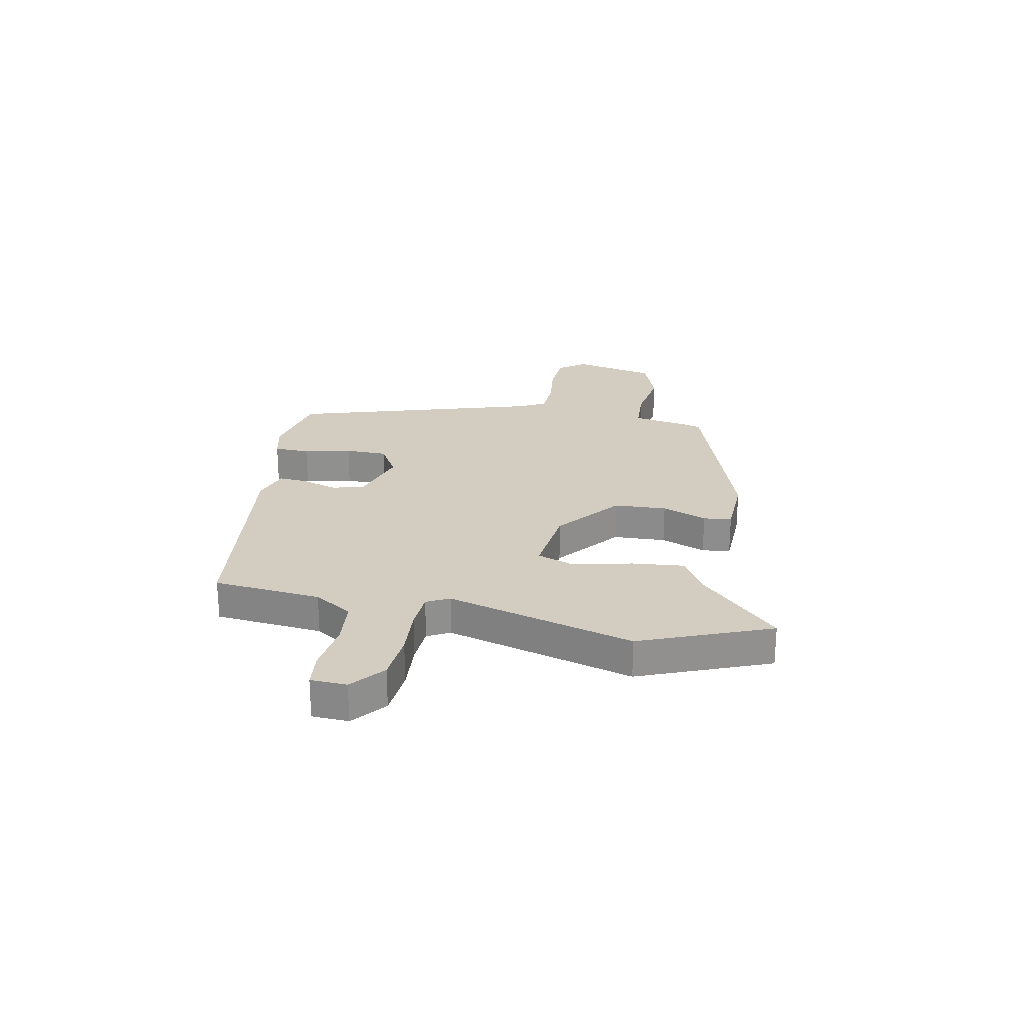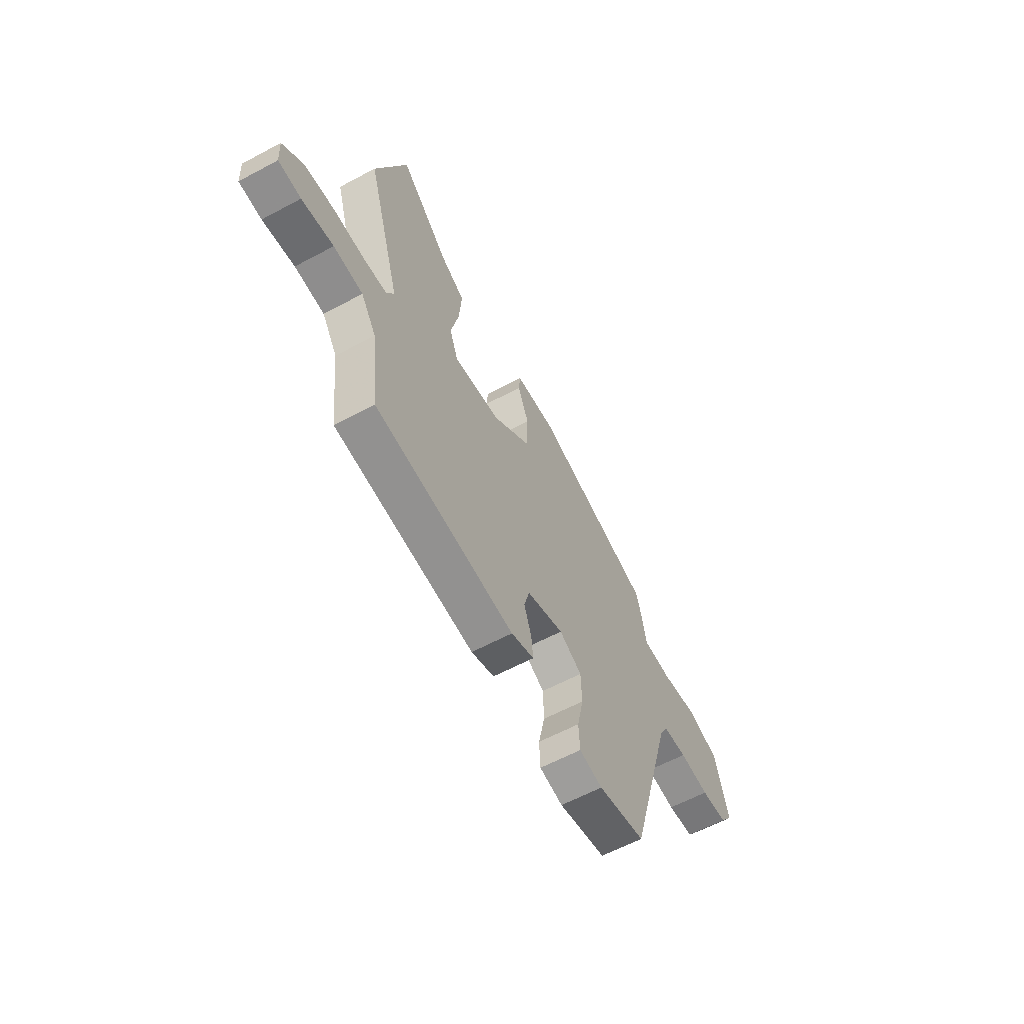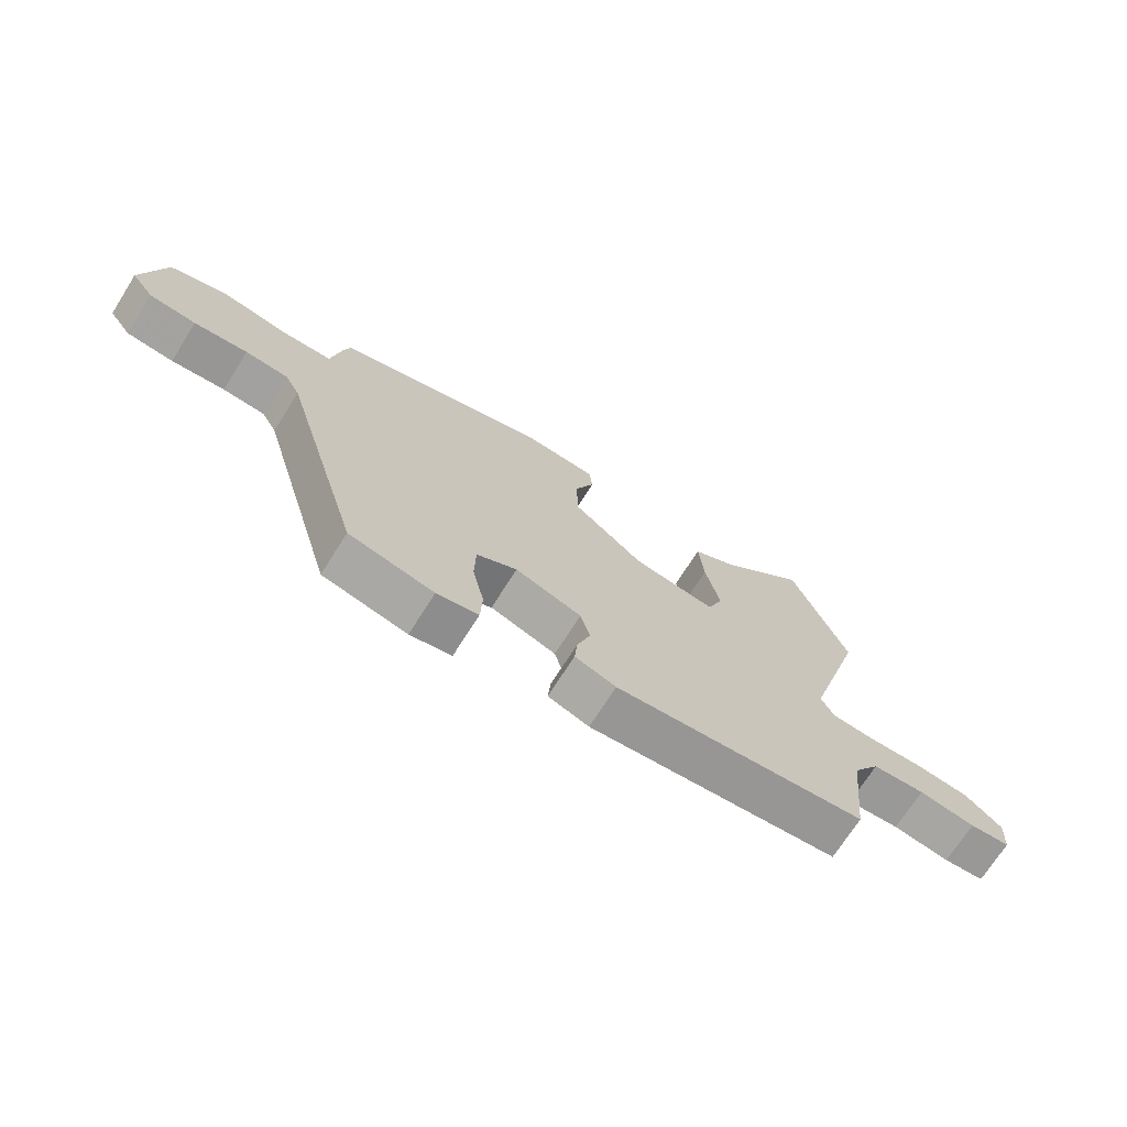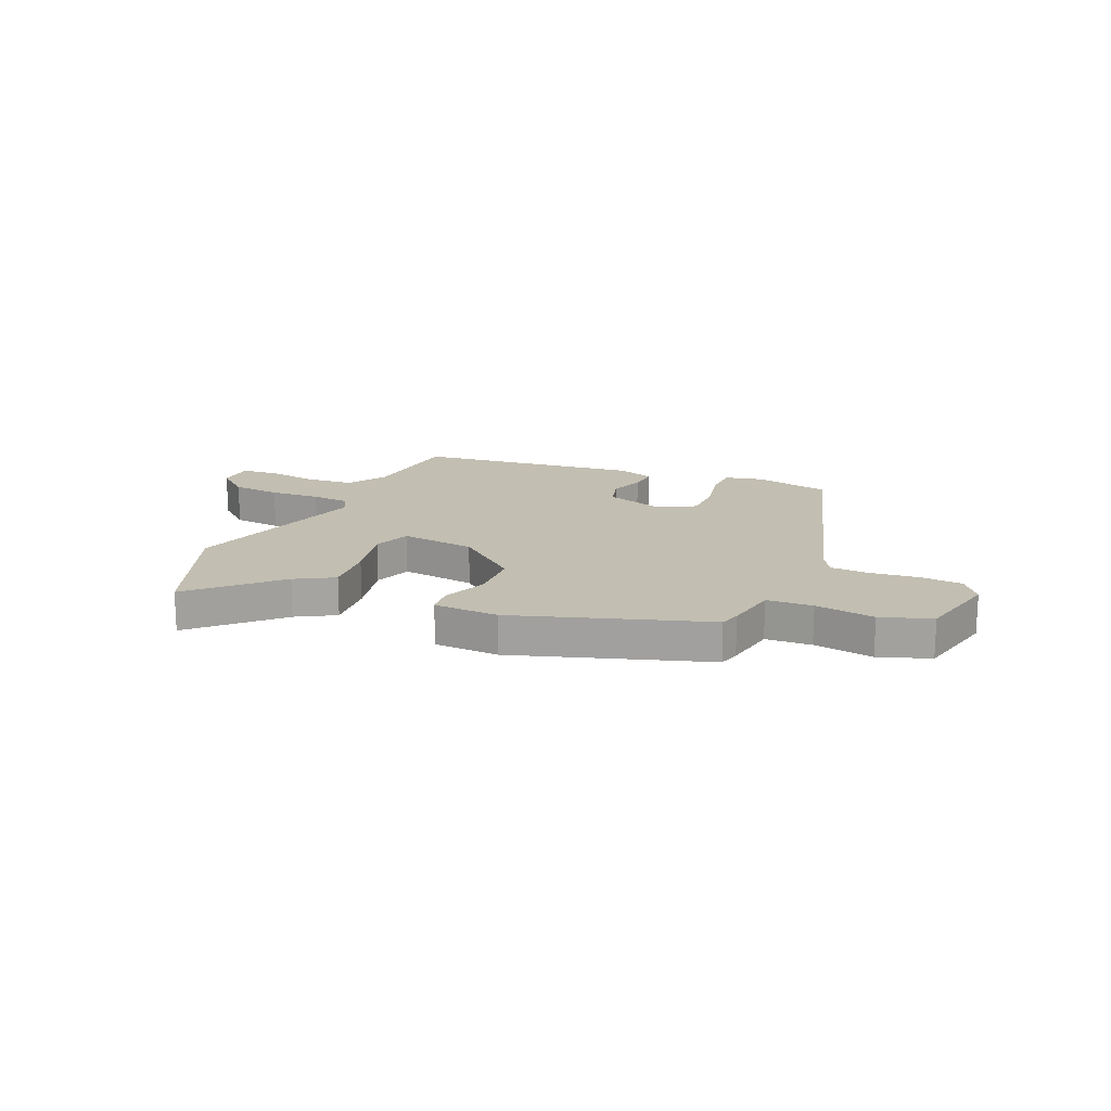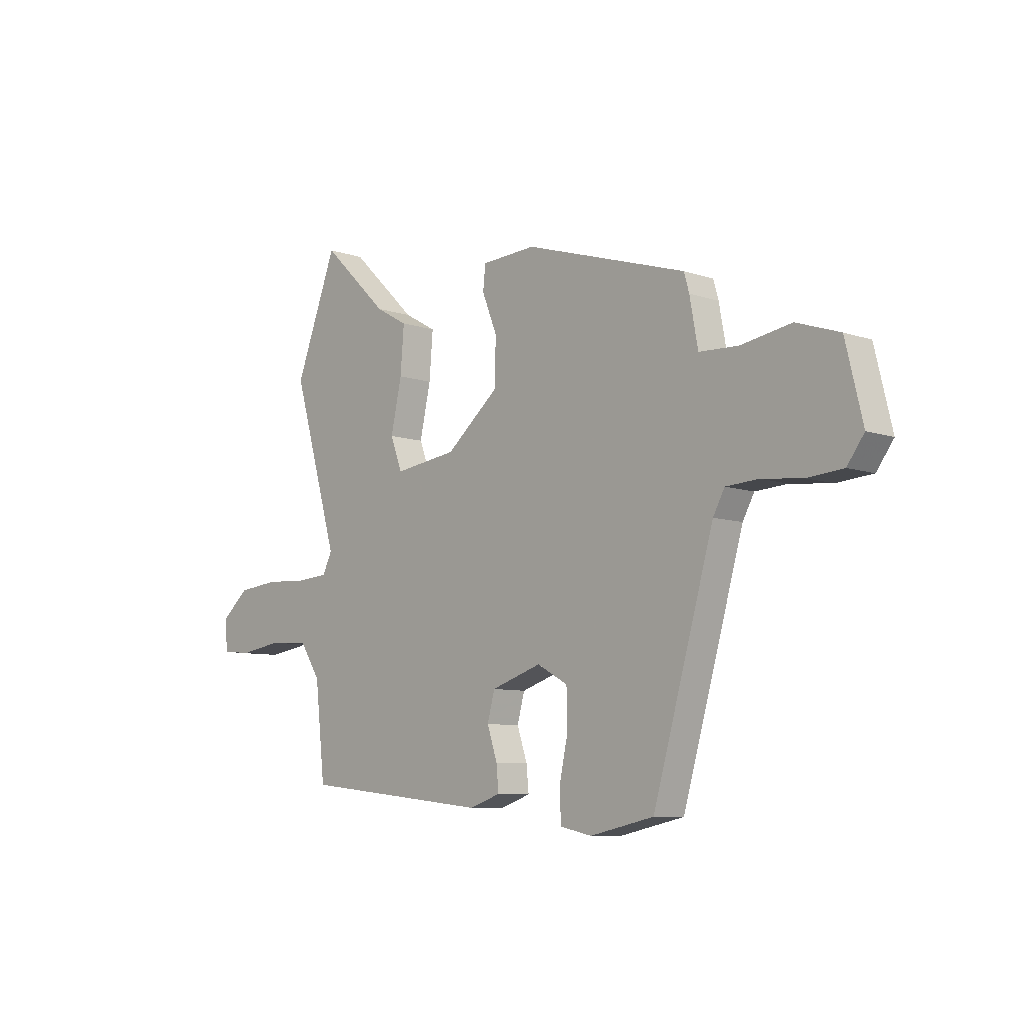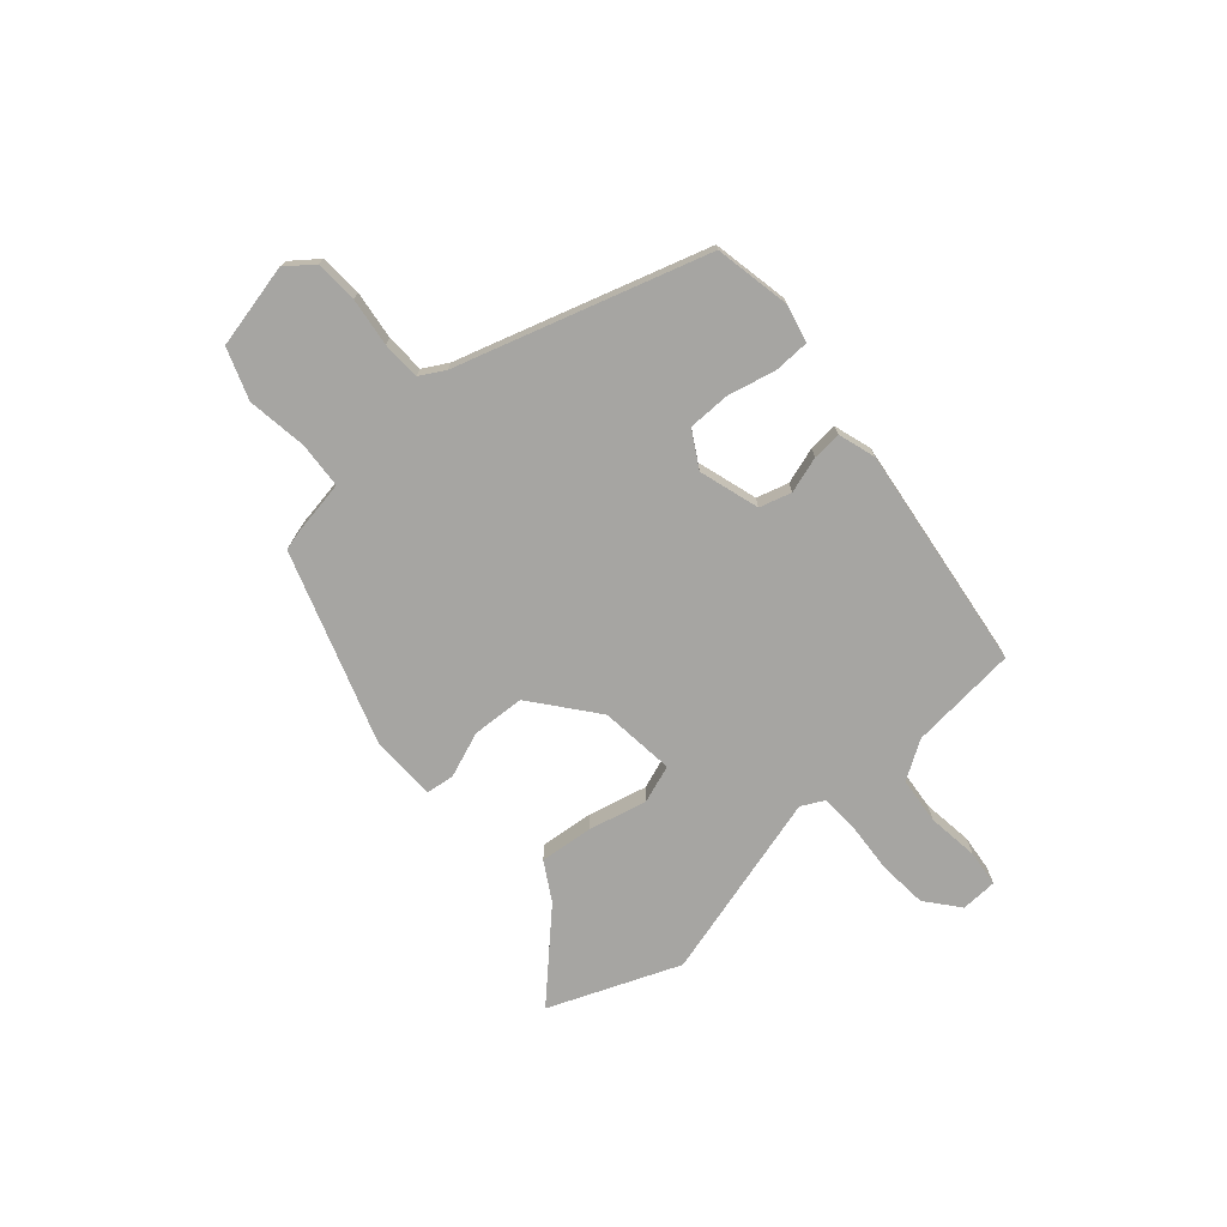
<metadata>
{"format":"obj","ext":"obj","renderer":"f3d","projection":"perspective","resolution":1024,"background":"white","views":[{"elev":24.6,"azim":-79.7,"up":"+Y"},{"elev":-60.9,"azim":-61.3,"up":"+Z"},{"elev":-71.0,"azim":147.7,"up":"+Z"},{"elev":17.1,"azim":23.1,"up":"+Y"},{"elev":-8.4,"azim":47.2,"up":"+Z"},{"elev":-73.6,"azim":130.1,"up":"+Y"}]}
</metadata>
<code>
v 0.377 0.07 -0.481
v 0.237 0.07 -0.511
v 0.168 0.07 -0.496
v 0.165 0.07 -0.43
v 0.184 0.07 -0.342
v 0.182 0.07 -0.264
v 0.115 0.07 -0.227
v 0.005 0.07 -0.263
v -0.011 0.07 -0.322
v 0.011 0.07 -0.388
v 0.016 0.07 -0.441
v -0.052 0.07 -0.464
v -0.467 0.07 -0.418
v -0.489 0.07 -0.22
v -0.534 0.07 -0.151
v -0.621 0.07 -0.144
v -0.715 0.07 -0.158
v -0.782 0.07 -0.152
v -0.786 0.07 -0.085
v -0.726 0.07 -0.034
v -0.636 0.07 -0.025
v -0.543 0.07 -0.03
v -0.473 0.07 -0.025
v -0.452 0.07 0.017
v -0.553 0.07 0.361
v -0.461 0.07 0.602
v -0.314 0.07 0.46
v -0.243 0.07 0.42
v -0.251 0.07 0.322
v -0.275 0.07 0.214
v -0.249 0.07 0.145
v -0.111 0.07 0.163
v 0.005 0.07 0.259
v 0.008 0.07 0.356
v -0.025 0.07 0.438
v -0.02 0.07 0.49
v 0.1 0.07 0.496
v 0.455 0.07 0.384
v 0.466 0.07 0.345
v 0.484 0.07 0.247
v 0.569 0.07 0.243
v 0.679 0.07 0.261
v 0.773 0.07 0.229
v 0.81 0.07 0.075
v 0.773 0.07 0.025
v 0.695 0.07 0.019
v 0.606 0.07 0.029
v 0.535 0.07 0.025
v 0.51 0.07 -0.021
v 0.377 0 -0.481
v 0.237 0 -0.511
v 0.168 0 -0.496
v 0.165 0 -0.43
v 0.184 0 -0.342
v 0.182 0 -0.264
v 0.115 0 -0.227
v 0.005 0 -0.263
v -0.011 0 -0.322
v 0.011 0 -0.388
v 0.016 0 -0.441
v -0.052 0 -0.464
v -0.467 0 -0.418
v -0.489 0 -0.22
v -0.534 0 -0.151
v -0.621 0 -0.144
v -0.715 0 -0.158
v -0.782 0 -0.152
v -0.786 0 -0.085
v -0.726 0 -0.034
v -0.636 0 -0.025
v -0.543 0 -0.03
v -0.473 0 -0.025
v -0.452 0 0.017
v -0.553 0 0.361
v -0.461 0 0.602
v -0.314 0 0.46
v -0.243 0 0.42
v -0.251 0 0.322
v -0.275 0 0.214
v -0.249 0 0.145
v -0.111 0 0.163
v 0.005 0 0.259
v 0.008 0 0.356
v -0.025 0 0.438
v -0.02 0 0.49
v 0.1 0 0.496
v 0.455 0 0.384
v 0.466 0 0.345
v 0.484 0 0.247
v 0.569 0 0.243
v 0.679 0 0.261
v 0.773 0 0.229
v 0.81 0 0.075
v 0.773 0 0.025
v 0.695 0 0.019
v 0.606 0 0.029
v 0.535 0 0.025
v 0.51 0 -0.021
f 44 45 46 47
f 44 47 48
f 41 42 43 44
f 40 41 44 48
f 37 38 39 40
f 37 40 48 49
f 34 35 36 37
f 33 34 37 49
f 27 28 29 30
f 25 26 27 30
f 24 25 30 31
f 23 24 31 32
f 19 20 21 22
f 19 22 23
f 16 17 18 19
f 15 16 19 23
f 14 15 23 32
f 9 10 11 12
f 8 9 12 13
f 2 3 4 5
f 2 5 6
f 1 2 6
f 49 1 6
f 33 49 6 7
f 32 33 7 8
f 8 13 14 32
f 96 95 94 93
f 97 96 93
f 93 92 91 90
f 97 93 90 89
f 89 88 87 86
f 98 97 89 86
f 86 85 84 83
f 98 86 83 82
f 79 78 77 76
f 79 76 75 74
f 80 79 74 73
f 81 80 73 72
f 71 70 69 68
f 72 71 68
f 68 67 66 65
f 72 68 65 64
f 81 72 64 63
f 61 60 59 58
f 62 61 58 57
f 54 53 52 51
f 55 54 51
f 55 51 50
f 55 50 98
f 56 55 98 82
f 57 56 82 81
f 81 63 62 57
f 1 50 51 2
f 2 51 52 3
f 3 52 53 4
f 4 53 54 5
f 5 54 55 6
f 6 55 56 7
f 7 56 57 8
f 8 57 58 9
f 9 58 59 10
f 10 59 60 11
f 11 60 61 12
f 12 61 62 13
f 13 62 63 14
f 14 63 64 15
f 15 64 65 16
f 16 65 66 17
f 17 66 67 18
f 18 67 68 19
f 19 68 69 20
f 20 69 70 21
f 21 70 71 22
f 22 71 72 23
f 23 72 73 24
f 24 73 74 25
f 25 74 75 26
f 26 75 76 27
f 27 76 77 28
f 28 77 78 29
f 29 78 79 30
f 30 79 80 31
f 31 80 81 32
f 32 81 82 33
f 33 82 83 34
f 34 83 84 35
f 35 84 85 36
f 36 85 86 37
f 37 86 87 38
f 38 87 88 39
f 39 88 89 40
f 40 89 90 41
f 41 90 91 42
f 42 91 92 43
f 43 92 93 44
f 44 93 94 45
f 45 94 95 46
f 46 95 96 47
f 47 96 97 48
f 48 97 98 49
f 49 98 50 1

</code>
